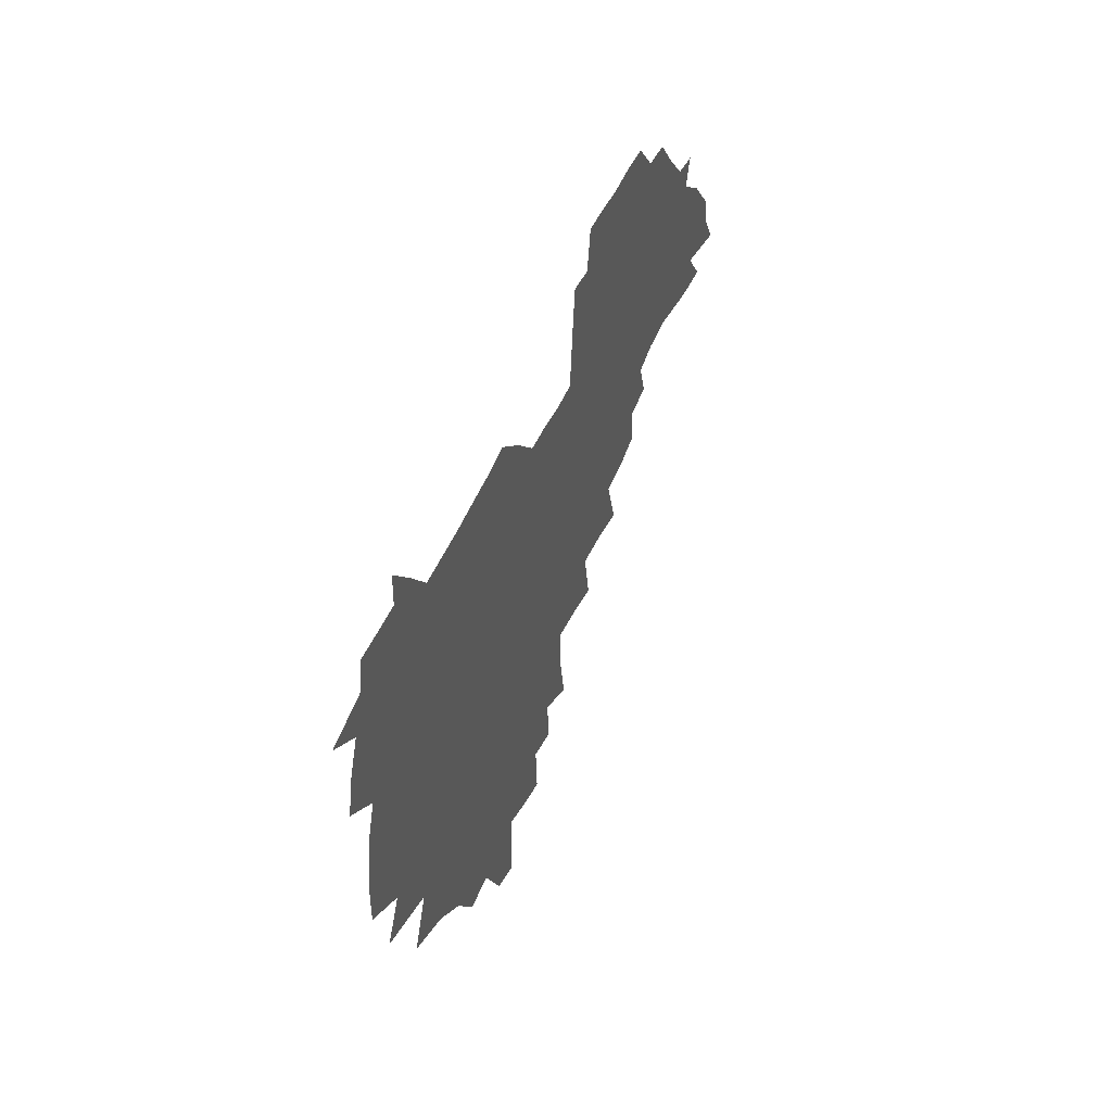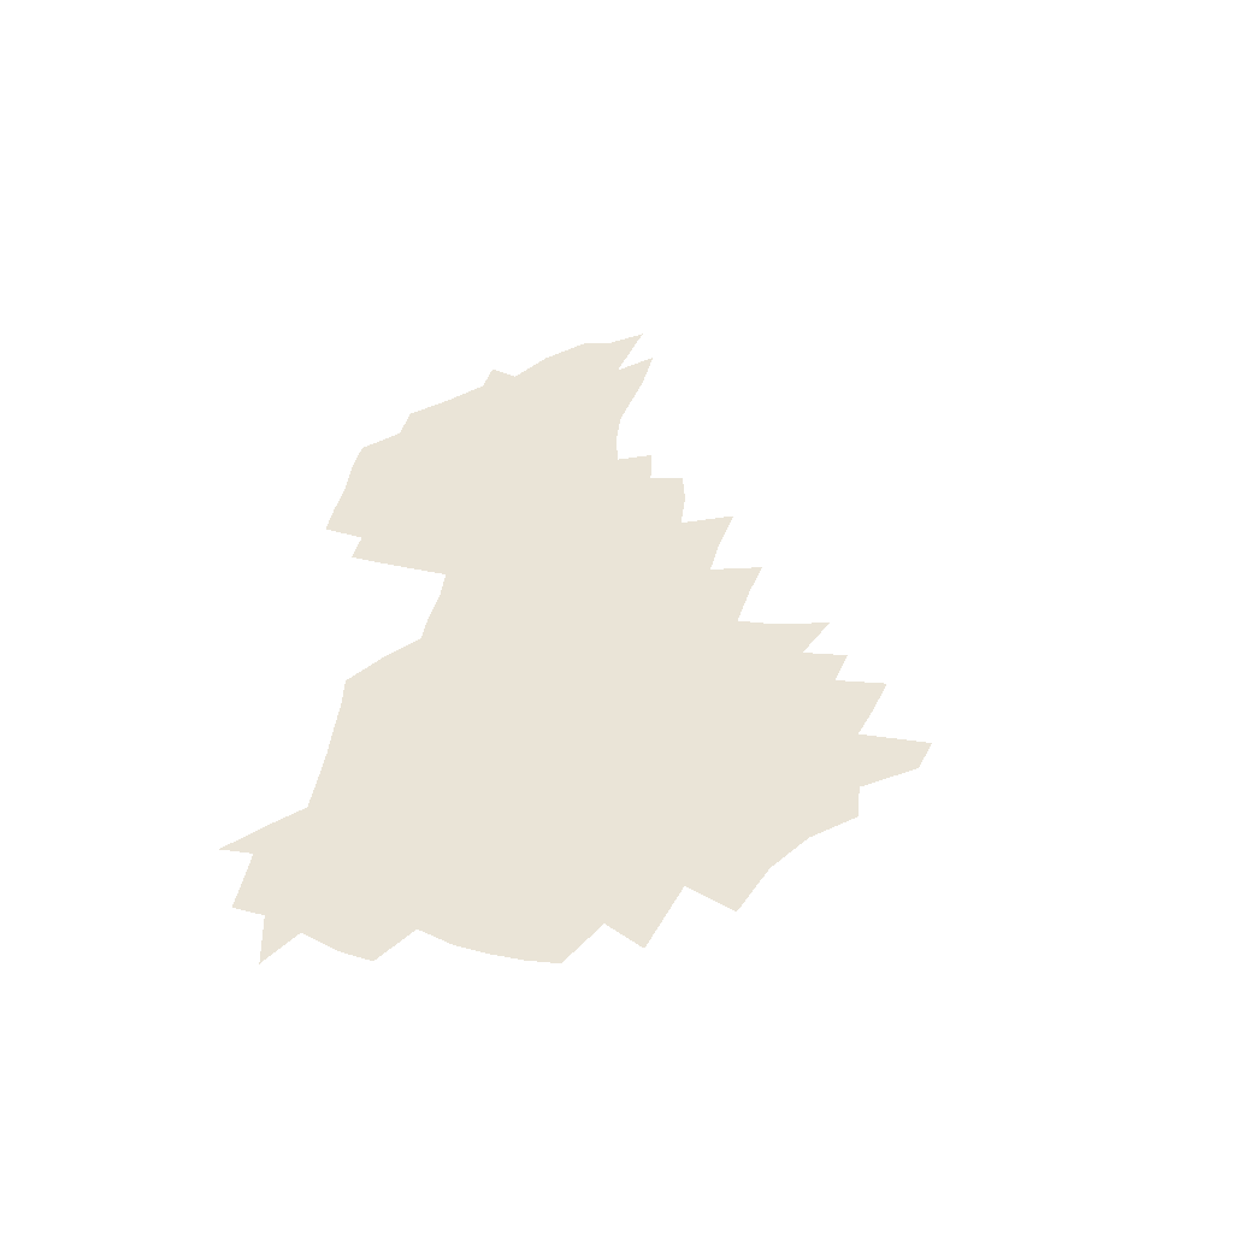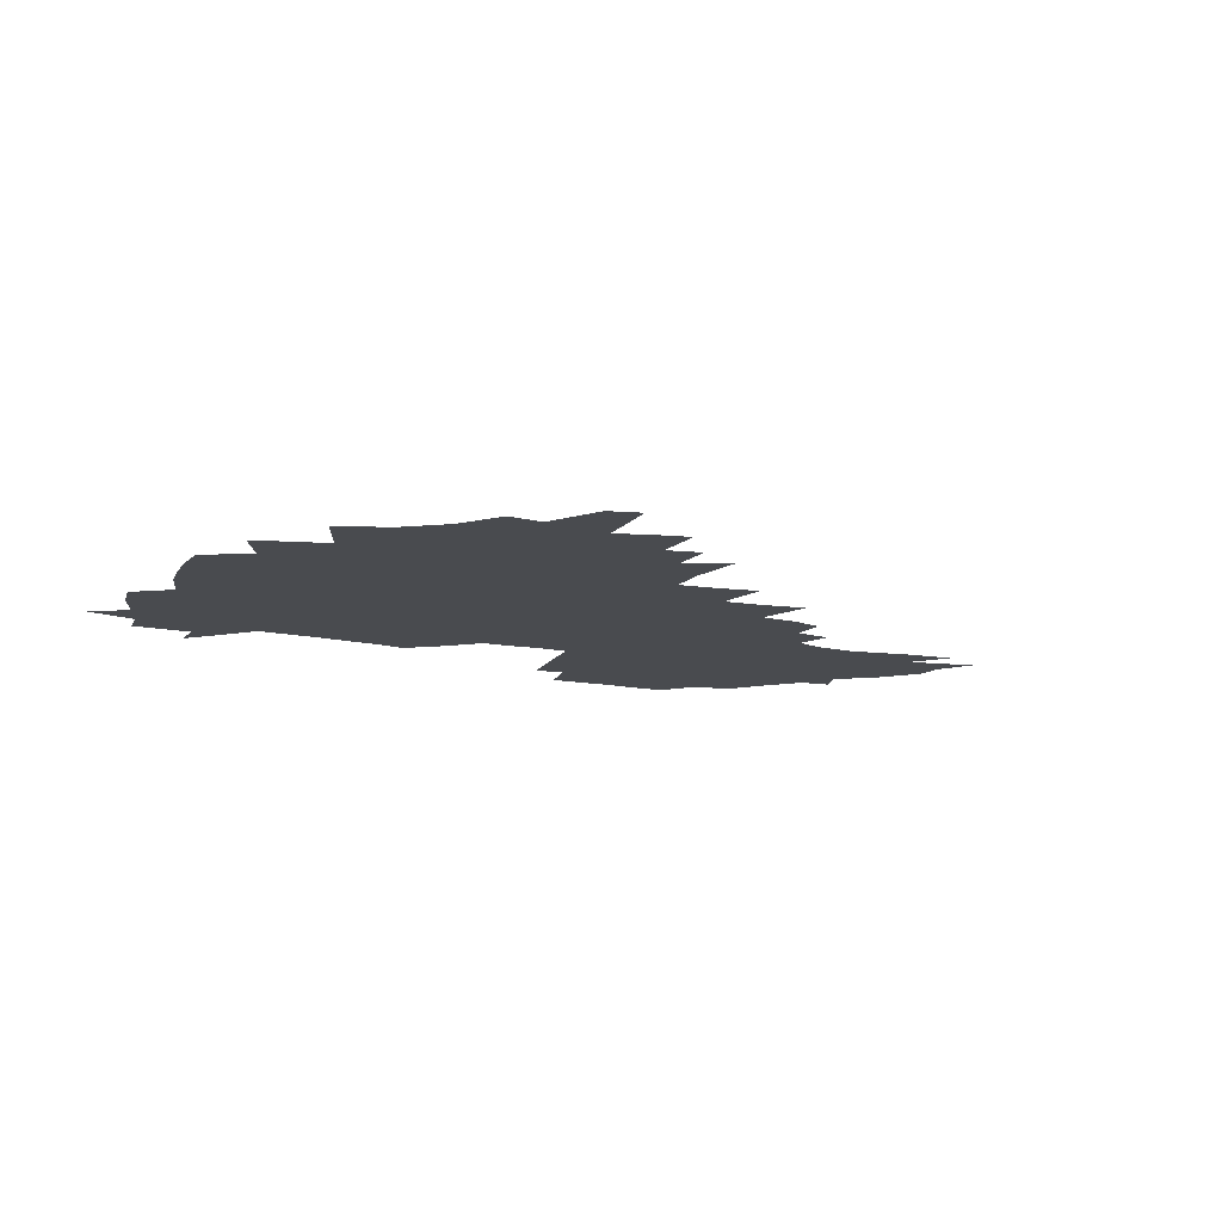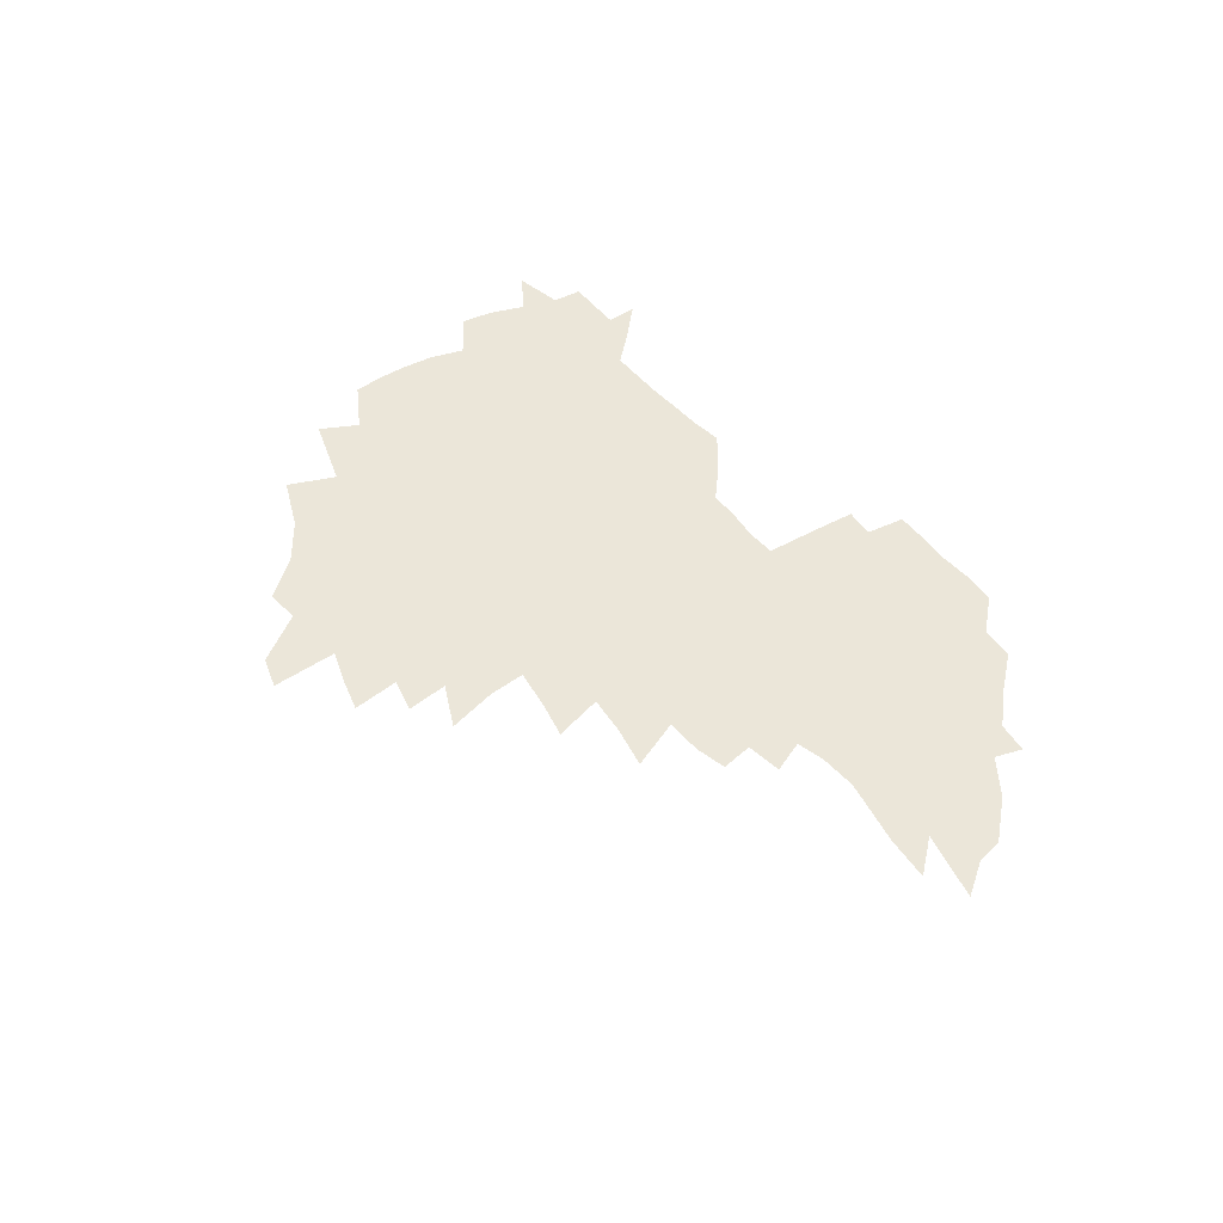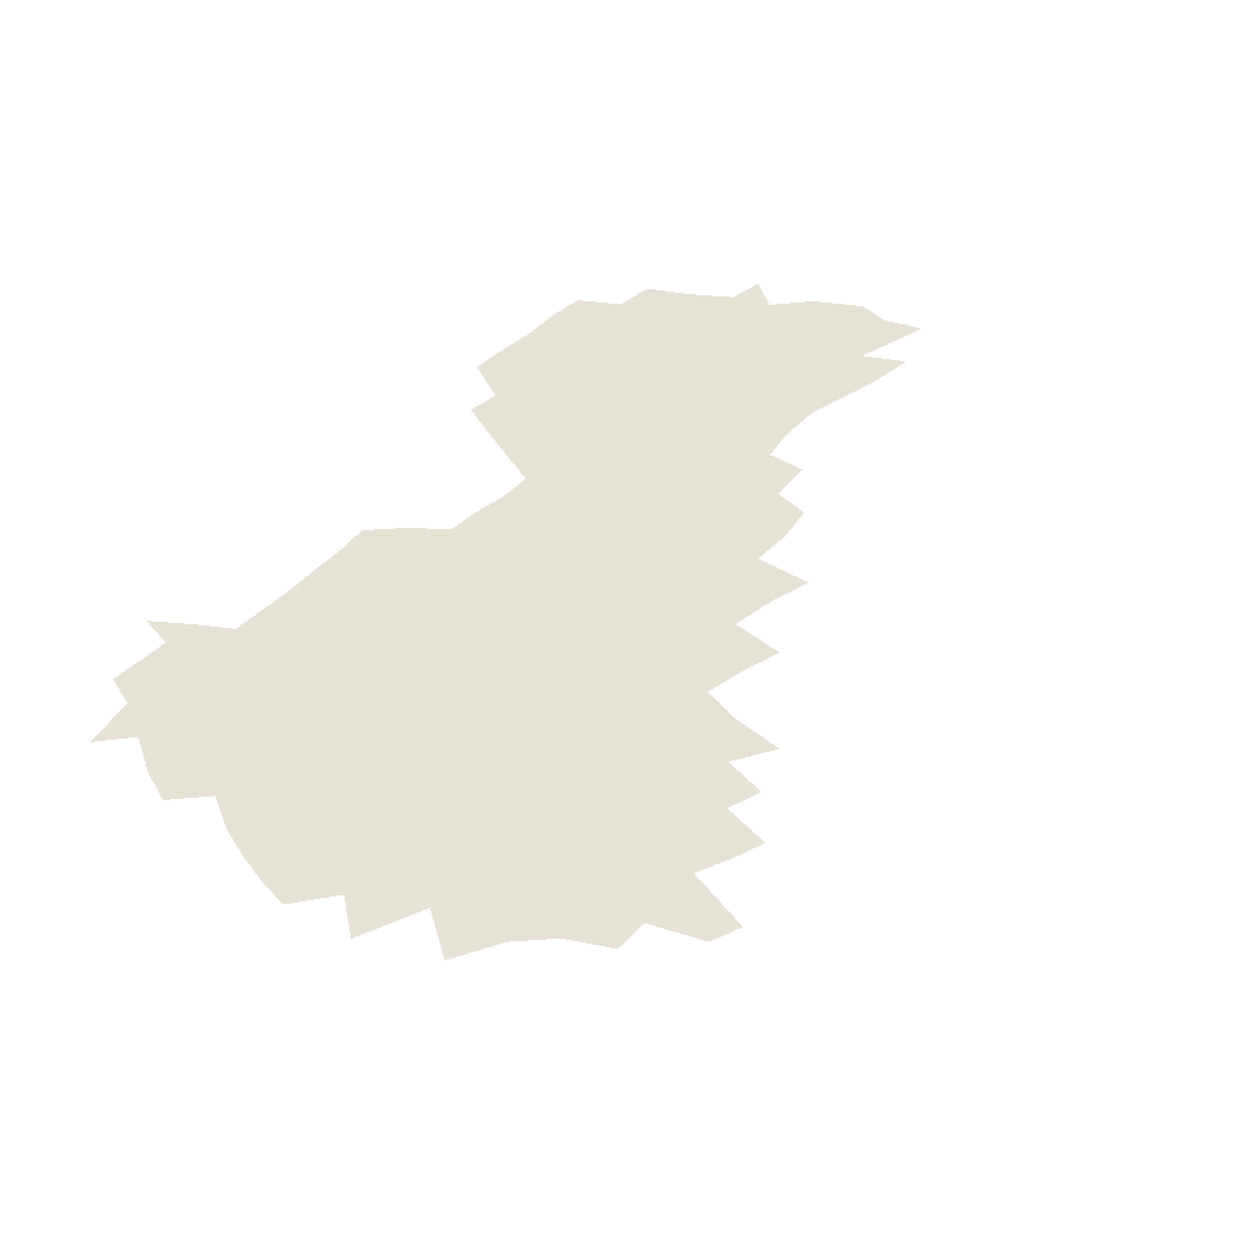
<metadata>
{"format":"obj","ext":"obj","renderer":"f3d","projection":"perspective","resolution":1024,"background":"white","views":[{"elev":44.9,"azim":-69.7,"up":"+Y"},{"elev":43.6,"azim":-81.6,"up":"+Z"},{"elev":-14.2,"azim":-26.7,"up":"+Z"},{"elev":48.0,"azim":51.7,"up":"+Z"},{"elev":63.5,"azim":-41.8,"up":"+Z"}]}
</metadata>
<code>
v 205.6 265.1 0
v 213.2 222.1 0
v 216.1 236.9 0
v 222.9 253.1 0
v 229 269.2 0
v 231 283.1 0
v 222.7 150.6 0
v 222.3 164.6 0
v 223.3 178.8 0
v 225.5 193.3 0
v 231.1 208.8 0
v 234.4 223.7 0
v 235.8 238.3 0
v 239.1 253.4 0
v 242.8 268.5 0
v 244.7 282.4 0
v 234.6 119.9 0
v 244.4 137 0
v 248.1 151.8 0
v 248.5 165.8 0
v 246.5 179.9 0
v 246.8 194.3 0
v 248 208.8 0
v 252.1 224 0
v 252.2 238.4 0
v 253.7 252.9 0
v 255.8 267.2 0
v 259.1 281.9 0
v 259.1 296.4 0
v 257.6 86.54 0
v 267.8 108.3 0
v 268.8 123.7 0
v 275.1 140 0
v 278.1 154 0
v 273.6 167.2 0
v 268.8 180.9 0
v 264.7 194.9 0
v 267 209.4 0
v 268.8 224 0
v 269.1 238.3 0
v 270.4 252.8 0
v 272.1 267.3 0
v 273.4 281.5 0
v 281.8 75.72 0
v 288.3 96.09 0
v 288.9 111.1 0
v 290.3 126.2 0
v 293 141.3 0
v 292.4 154.7 0
v 294 168.2 0
v 289.5 181.7 0
v 285.9 195.6 0
v 285.1 209.7 0
v 283.6 223.9 0
v 284.7 238.1 0
v 285 252.3 0
v 286.4 266.6 0
v 300 61.66 0
v 303.8 82.13 0
v 303.6 96.69 0
v 305.2 112.5 0
v 306.6 127.4 0
v 308.5 142.3 0
v 307.6 155.3 0
v 309.3 169 0
v 309 182 0
v 305.1 195.8 0
v 304.3 209.5 0
v 302.8 223.6 0
v 301.3 237.8 0
v 301.6 252 0
v 301.6 266.2 0
v 314.4 42.54 0
v 317.6 66.08 0
v 318.6 82.86 0
v 319.3 98.21 0
v 320.1 113.3 0
v 321.2 128.1 0
v 323.3 143.6 0
v 324.2 156.9 0
v 323.2 169.5 0
v 322.9 182.7 0
v 322.5 195.9 0
v 320.9 209.5 0
v 321 223 0
v 318.8 237.3 0
v 317.6 251.6 0
v 316.9 265.9 0
v 330.5 43.32 0
v 332.8 67.72 0
v 333.5 84.22 0
v 333.8 98.98 0
v 335.4 115.5 0
v 335.6 129.2 0
v 336.1 142.7 0
v 336.4 156.5 0
v 337.5 170.4 0
v 337 183 0
v 336.4 196 0
v 335.1 209.7 0
v 334.6 223.4 0
v 334 237.2 0
v 333.3 251.1 0
v 331.3 266.4 0
v 344.8 19.51 0
v 346.1 47.35 0
v 346.8 66.96 0
v 347.5 84.5 0
v 347.7 98.97 0
v 348.5 115.2 0
v 348.8 128.1 0
v 349.3 142.8 0
v 349.7 157.1 0
v 349.9 170.6 0
v 349.8 183.2 0
v 349.3 196.4 0
v 348.8 209.9 0
v 347.9 223.7 0
v 348.1 237.3 0
v 347.2 251.3 0
v 345.7 266.7 0
v 359.9 14.64 0
v 360.7 45.81 0
v 361.3 62.81 0
v 361.3 82.51 0
v 361.6 98.67 0
v 361.8 113.8 0
v 362.3 128.2 0
v 362.6 142.3 0
v 362.8 156.1 0
v 362.9 169.8 0
v 362.8 183.2 0
v 362.6 196.6 0
v 362.3 210.2 0
v 362.1 223.8 0
v 361.6 238 0
v 360.7 252.4 0
v 359.9 268.2 0
v 361 286 0
v 376.6 40.09 0
v 376 61.17 0
v 375.2 82.14 0
v 375.6 96.77 0
v 375.8 111.8 0
v 375.8 127 0
v 376.5 140.7 0
v 376.5 155 0
v 376.1 169.9 0
v 376 183.2 0
v 376 196.7 0
v 375.8 210.4 0
v 375.7 224.3 0
v 376.1 240 0
v 375.9 255.6 0
v 392.5 35.5 0
v 391.3 57.84 0
v 390.1 78.25 0
v 390 94.58 0
v 390 110.3 0
v 390.2 125 0
v 391 138.9 0
v 390.9 153.4 0
v 389.4 169.7 0
v 389.3 183.2 0
v 389.5 196.7 0
v 389.5 210.4 0
v 389.7 224.5 0
v 390.7 241.4 0
v 407.5 53.61 0
v 406.3 73.3 0
v 404.8 92.28 0
v 405.8 107.1 0
v 405.7 122.4 0
v 406.2 137.1 0
v 405.5 152.5 0
v 404.7 167.7 0
v 403.8 182.4 0
v 403.2 196.6 0
v 403.2 210.4 0
v 403.4 224.1 0
v 404.8 240.7 0
v 427.2 62.9 0
v 422.6 86.48 0
v 422.2 103.8 0
v 423.6 118.5 0
v 421.3 136.4 0
v 420.7 151.3 0
v 419.1 167.4 0
v 418.1 182 0
v 417.1 196.6 0
v 417 210.3 0
v 417.5 224.2 0
v 418.8 238.7 0
v 440.9 100.7 0
v 438.6 119.7 0
v 437.7 135 0
v 435.8 151 0
v 433.5 167.4 0
v 432.8 181.6 0
v 430.8 196.8 0
v 431.7 210.4 0
v 431.4 224 0
v 433.2 238.8 0
v 434.8 253.4 0
v 436.6 270.4 0
v 438.5 284.2 0
v 459.2 96.51 0
v 454.3 119.8 0
v 452.6 135.9 0
v 450.4 152 0
v 448.3 167.5 0
v 447.1 182 0
v 445.5 196.5 0
v 446.1 210.1 0
v 445.3 223.9 0
v 446.8 238 0
v 448.4 252.4 0
v 450.6 268 0
v 452.3 282.6 0
v 455.9 300.8 0
v 472.7 117.6 0
v 468.1 136.8 0
v 465.4 152.7 0
v 462.3 168.9 0
v 461.2 182.8 0
v 461 196.7 0
v 459.7 210.6 0
v 458.2 223.7 0
v 462.1 238.7 0
v 464 253.2 0
v 464.6 267.1 0
v 466.7 282 0
v 470.6 300 0
v 493 113.1 0
v 484.4 137.1 0
v 480.9 153.7 0
v 479 168.4 0
v 476.5 183.2 0
v 476.1 197 0
v 475.8 210.8 0
v 475.8 224.7 0
v 477.7 239 0
v 478.2 252.9 0
v 480.3 267.5 0
v 482.5 282.5 0
v 485.2 298.5 0
v 501.7 137.3 0
v 497 154.5 0
v 493.6 169.7 0
v 491.7 183.8 0
v 491 197.4 0
v 491.3 211.1 0
v 491.4 224.8 0
v 492.5 238.8 0
v 493.8 252.9 0
v 497 268 0
v 497.7 282.2 0
v 501.5 298.8 0
v 516.6 140.4 0
v 514.7 155.5 0
v 509.8 170.9 0
v 507.8 184.5 0
v 504.3 198.4 0
v 504.7 211.2 0
v 507.2 225.1 0
v 507.2 238.6 0
v 508.7 252.5 0
v 512.5 267.6 0
v 511.9 281.3 0
v 516.6 297.5 0
v 531.8 157.5 0
v 526.3 172.9 0
v 523.6 185.8 0
v 522.9 198.7 0
v 520.7 211.8 0
v 521.8 224.9 0
v 521 238.3 0
v 522.9 251.7 0
v 526.1 266.5 0
v 530.4 281.8 0
v 539.5 176 0
v 538 187.2 0
v 537 199.4 0
v 535.6 212.1 0
v 535.4 224.8 0
v 539.7 238.2 0
v 539.2 251.5 0
v 542.1 265.4 0
v 546.1 280 0
v 557.1 176.5 0
v 553.9 188.2 0
v 551.8 199.9 0
v 551.1 212 0
v 552.5 224.4 0
v 555.3 237.2 0
v 556.4 250.4 0
v 559.2 264 0
v 588.3 169.6 0
v 570.8 187.9 0
v 568.4 199.7 0
v 567.7 211.4 0
v 569.3 223.3 0
v 569.1 236 0
v 573.6 248.7 0
v 609.5 167.3 0
v 596.3 183.5 0
v 588.7 197.6 0
v 584.5 210.3 0
v 583.9 222.1 0
v 583.6 234 0
v 588.1 246.4 0
v 628.6 175.3 0
v 618.4 191.1 0
v 616.5 203.5 0
v 600.8 221.5 0
f 4 5 1
f 11 12 2
f 2 12 3
f 12 13 3
f 3 13 4
f 13 14 4
f 4 14 5
f 14 15 5
f 5 15 6
f 15 16 6
f 18 19 7
f 7 19 8
f 19 20 8
f 8 20 9
f 20 21 9
f 9 21 10
f 21 22 10
f 10 22 11
f 22 23 11
f 11 23 12
f 23 24 12
f 12 24 13
f 24 25 13
f 13 25 14
f 25 26 14
f 14 26 15
f 26 27 15
f 15 27 16
f 27 28 16
f 31 32 17
f 17 32 18
f 32 33 18
f 18 33 19
f 33 34 19
f 19 34 20
f 34 35 20
f 20 35 21
f 35 36 21
f 21 36 22
f 36 37 22
f 22 37 23
f 37 38 23
f 23 38 24
f 38 39 24
f 24 39 25
f 39 40 25
f 25 40 26
f 40 41 26
f 26 41 27
f 41 42 27
f 27 42 28
f 42 43 28
f 28 43 29
f 44 45 30
f 30 45 31
f 45 46 31
f 31 46 32
f 46 47 32
f 32 47 33
f 47 48 33
f 33 48 34
f 48 49 34
f 34 49 35
f 49 50 35
f 35 50 36
f 50 51 36
f 36 51 37
f 51 52 37
f 37 52 38
f 52 53 38
f 38 53 39
f 53 54 39
f 39 54 40
f 54 55 40
f 40 55 41
f 55 56 41
f 41 56 42
f 56 57 42
f 42 57 43
f 58 59 44
f 44 59 45
f 59 60 45
f 45 60 46
f 60 61 46
f 46 61 47
f 61 62 47
f 47 62 48
f 62 63 48
f 48 63 49
f 63 64 49
f 49 64 50
f 64 65 50
f 50 65 51
f 65 66 51
f 51 66 52
f 66 67 52
f 52 67 53
f 67 68 53
f 53 68 54
f 68 69 54
f 54 69 55
f 69 70 55
f 55 70 56
f 70 71 56
f 56 71 57
f 71 72 57
f 73 74 58
f 58 74 59
f 74 75 59
f 59 75 60
f 75 76 60
f 60 76 61
f 76 77 61
f 61 77 62
f 77 78 62
f 62 78 63
f 78 79 63
f 63 79 64
f 79 80 64
f 64 80 65
f 80 81 65
f 65 81 66
f 81 82 66
f 66 82 67
f 82 83 67
f 67 83 68
f 83 84 68
f 68 84 69
f 84 85 69
f 69 85 70
f 85 86 70
f 70 86 71
f 86 87 71
f 71 87 72
f 87 88 72
f 73 89 74
f 89 90 74
f 74 90 75
f 90 91 75
f 75 91 76
f 91 92 76
f 76 92 77
f 92 93 77
f 77 93 78
f 93 94 78
f 78 94 79
f 94 95 79
f 79 95 80
f 95 96 80
f 80 96 81
f 96 97 81
f 81 97 82
f 97 98 82
f 82 98 83
f 98 99 83
f 83 99 84
f 99 100 84
f 84 100 85
f 100 101 85
f 85 101 86
f 101 102 86
f 86 102 87
f 102 103 87
f 87 103 88
f 103 104 88
f 105 106 89
f 89 106 90
f 106 107 90
f 90 107 91
f 107 108 91
f 91 108 92
f 108 109 92
f 92 109 93
f 109 110 93
f 93 110 94
f 110 111 94
f 94 111 95
f 111 112 95
f 95 112 96
f 112 113 96
f 96 113 97
f 113 114 97
f 97 114 98
f 114 115 98
f 98 115 99
f 115 116 99
f 99 116 100
f 116 117 100
f 100 117 101
f 117 118 101
f 101 118 102
f 118 119 102
f 102 119 103
f 119 120 103
f 103 120 104
f 120 121 104
f 105 122 106
f 122 123 106
f 106 123 107
f 123 124 107
f 107 124 108
f 124 125 108
f 108 125 109
f 125 126 109
f 109 126 110
f 126 127 110
f 110 127 111
f 127 128 111
f 111 128 112
f 128 129 112
f 112 129 113
f 129 130 113
f 113 130 114
f 130 131 114
f 114 131 115
f 131 132 115
f 115 132 116
f 132 133 116
f 116 133 117
f 133 134 117
f 117 134 118
f 134 135 118
f 118 135 119
f 135 136 119
f 119 136 120
f 136 137 120
f 120 137 121
f 137 138 121
f 123 140 124
f 140 141 124
f 124 141 125
f 141 142 125
f 125 142 126
f 142 143 126
f 126 143 127
f 143 144 127
f 127 144 128
f 144 145 128
f 128 145 129
f 145 146 129
f 129 146 130
f 146 147 130
f 130 147 131
f 147 148 131
f 131 148 132
f 148 149 132
f 132 149 133
f 149 150 133
f 133 150 134
f 150 151 134
f 134 151 135
f 151 152 135
f 135 152 136
f 152 153 136
f 136 153 137
f 153 154 137
f 137 154 138
f 140 155 141
f 155 156 141
f 141 156 142
f 156 157 142
f 142 157 143
f 157 158 143
f 143 158 144
f 158 159 144
f 144 159 145
f 159 160 145
f 145 160 146
f 160 161 146
f 146 161 147
f 161 162 147
f 147 162 148
f 162 163 148
f 148 163 149
f 163 164 149
f 149 164 150
f 164 165 150
f 150 165 151
f 165 166 151
f 151 166 152
f 166 167 152
f 152 167 153
f 167 168 153
f 153 168 154
f 156 169 157
f 169 170 157
f 157 170 158
f 170 171 158
f 158 171 159
f 171 172 159
f 159 172 160
f 172 173 160
f 160 173 161
f 173 174 161
f 161 174 162
f 174 175 162
f 162 175 163
f 175 176 163
f 163 176 164
f 176 177 164
f 164 177 165
f 177 178 165
f 165 178 166
f 178 179 166
f 166 179 167
f 179 180 167
f 167 180 168
f 180 181 168
f 170 182 171
f 182 183 171
f 171 183 172
f 183 184 172
f 172 184 173
f 184 185 173
f 173 185 174
f 185 186 174
f 174 186 175
f 186 187 175
f 175 187 176
f 187 188 176
f 176 188 177
f 188 189 177
f 177 189 178
f 189 190 178
f 178 190 179
f 190 191 179
f 179 191 180
f 191 192 180
f 180 192 181
f 192 193 181
f 184 194 185
f 194 195 185
f 185 195 186
f 195 196 186
f 186 196 187
f 196 197 187
f 187 197 188
f 197 198 188
f 188 198 189
f 198 199 189
f 189 199 190
f 199 200 190
f 190 200 191
f 200 201 191
f 191 201 192
f 201 202 192
f 192 202 193
f 202 203 193
f 194 207 195
f 207 208 195
f 195 208 196
f 208 209 196
f 196 209 197
f 209 210 197
f 197 210 198
f 210 211 198
f 198 211 199
f 211 212 199
f 199 212 200
f 212 213 200
f 200 213 201
f 213 214 201
f 201 214 202
f 214 215 202
f 202 215 203
f 215 216 203
f 203 216 204
f 216 217 204
f 204 217 205
f 217 218 205
f 205 218 206
f 218 219 206
f 208 221 209
f 221 222 209
f 209 222 210
f 222 223 210
f 210 223 211
f 223 224 211
f 211 224 212
f 224 225 212
f 212 225 213
f 225 226 213
f 213 226 214
f 226 227 214
f 214 227 215
f 227 228 215
f 215 228 216
f 228 229 216
f 216 229 217
f 229 230 217
f 217 230 218
f 230 231 218
f 218 231 219
f 231 232 219
f 219 232 220
f 232 233 220
f 221 234 222
f 234 235 222
f 222 235 223
f 235 236 223
f 223 236 224
f 236 237 224
f 224 237 225
f 237 238 225
f 225 238 226
f 238 239 226
f 226 239 227
f 239 240 227
f 227 240 228
f 240 241 228
f 228 241 229
f 241 242 229
f 229 242 230
f 242 243 230
f 230 243 231
f 243 244 231
f 231 244 232
f 244 245 232
f 232 245 233
f 245 246 233
f 235 247 236
f 247 248 236
f 236 248 237
f 248 249 237
f 237 249 238
f 249 250 238
f 238 250 239
f 250 251 239
f 239 251 240
f 251 252 240
f 240 252 241
f 252 253 241
f 241 253 242
f 253 254 242
f 242 254 243
f 254 255 243
f 243 255 244
f 255 256 244
f 244 256 245
f 256 257 245
f 245 257 246
f 257 258 246
f 247 259 248
f 259 260 248
f 248 260 249
f 260 261 249
f 249 261 250
f 261 262 250
f 250 262 251
f 262 263 251
f 251 263 252
f 263 264 252
f 252 264 253
f 264 265 253
f 253 265 254
f 265 266 254
f 254 266 255
f 266 267 255
f 255 267 256
f 267 268 256
f 256 268 257
f 268 269 257
f 257 269 258
f 269 270 258
f 260 271 261
f 271 272 261
f 261 272 262
f 272 273 262
f 262 273 263
f 273 274 263
f 263 274 264
f 274 275 264
f 264 275 265
f 275 276 265
f 265 276 266
f 276 277 266
f 266 277 267
f 277 278 267
f 267 278 268
f 278 279 268
f 268 279 269
f 279 280 269
f 269 280 270
f 272 281 273
f 281 282 273
f 273 282 274
f 282 283 274
f 274 283 275
f 283 284 275
f 275 284 276
f 284 285 276
f 276 285 277
f 285 286 277
f 277 286 278
f 286 287 278
f 278 287 279
f 287 288 279
f 279 288 280
f 288 289 280
f 281 290 282
f 290 291 282
f 282 291 283
f 291 292 283
f 283 292 284
f 292 293 284
f 284 293 285
f 293 294 285
f 285 294 286
f 294 295 286
f 286 295 287
f 295 296 287
f 287 296 288
f 296 297 288
f 288 297 289
f 290 298 291
f 298 299 291
f 291 299 292
f 299 300 292
f 292 300 293
f 300 301 293
f 293 301 294
f 301 302 294
f 294 302 295
f 302 303 295
f 295 303 296
f 303 304 296
f 296 304 297
f 298 305 299
f 305 306 299
f 299 306 300
f 306 307 300
f 300 307 301
f 307 308 301
f 301 308 302
f 308 309 302
f 302 309 303
f 309 310 303
f 303 310 304
f 310 311 304
f 306 312 307
f 312 313 307
f 307 313 308
f 313 314 308
f 308 314 309
f 314 315 309
f 309 315 310

</code>
